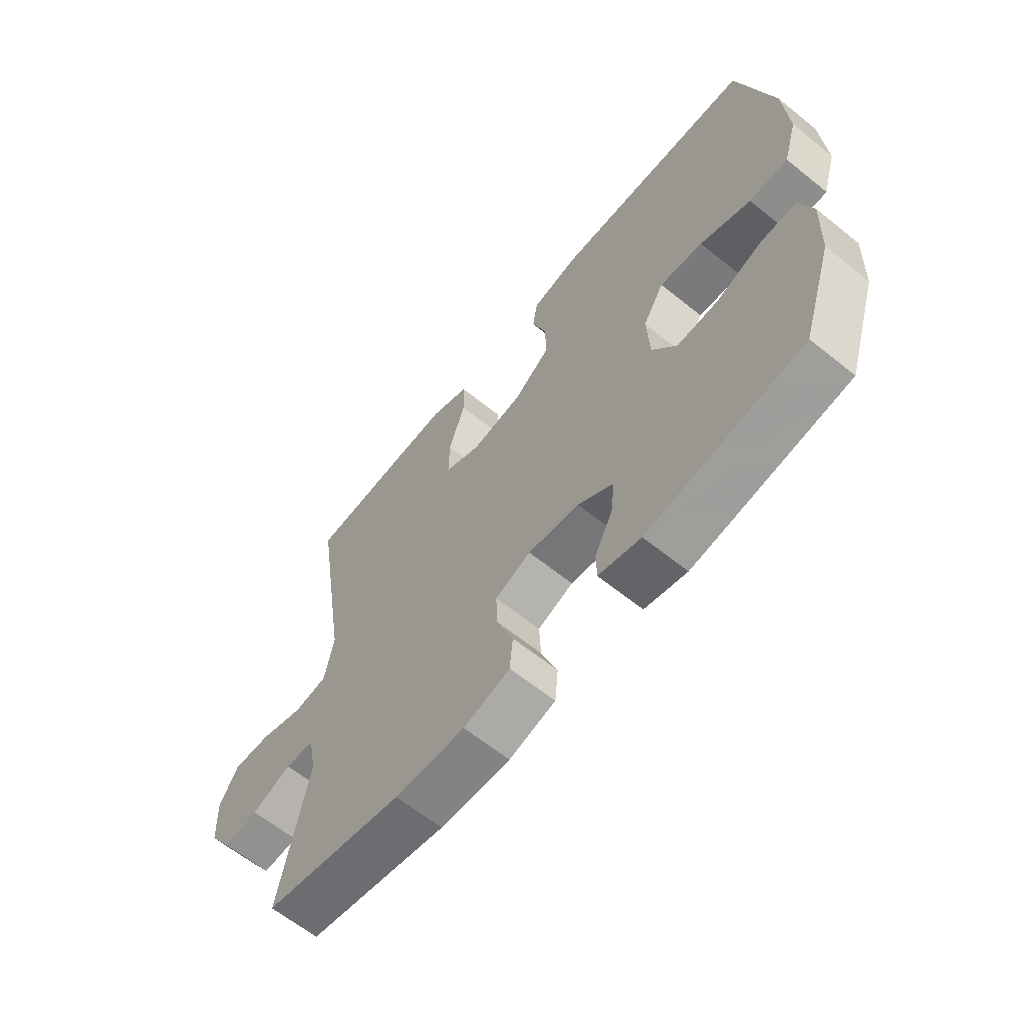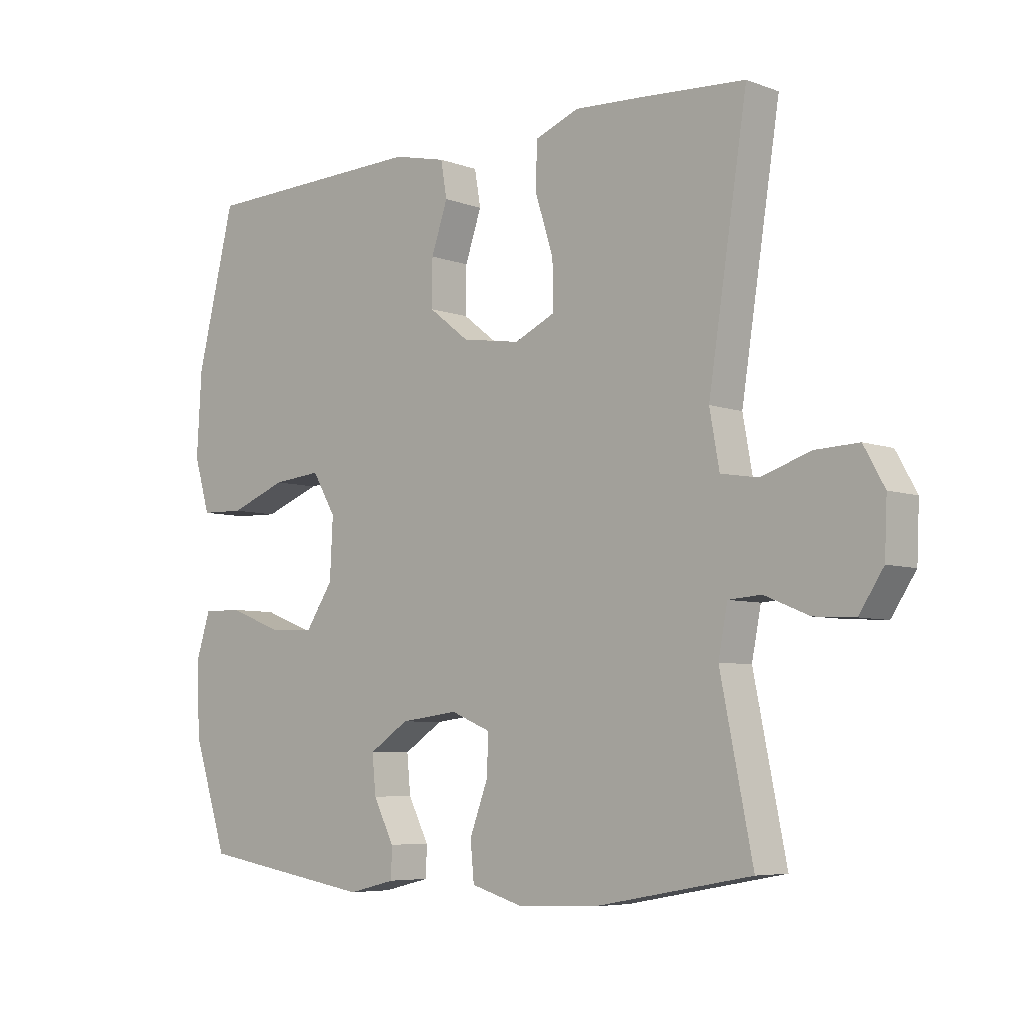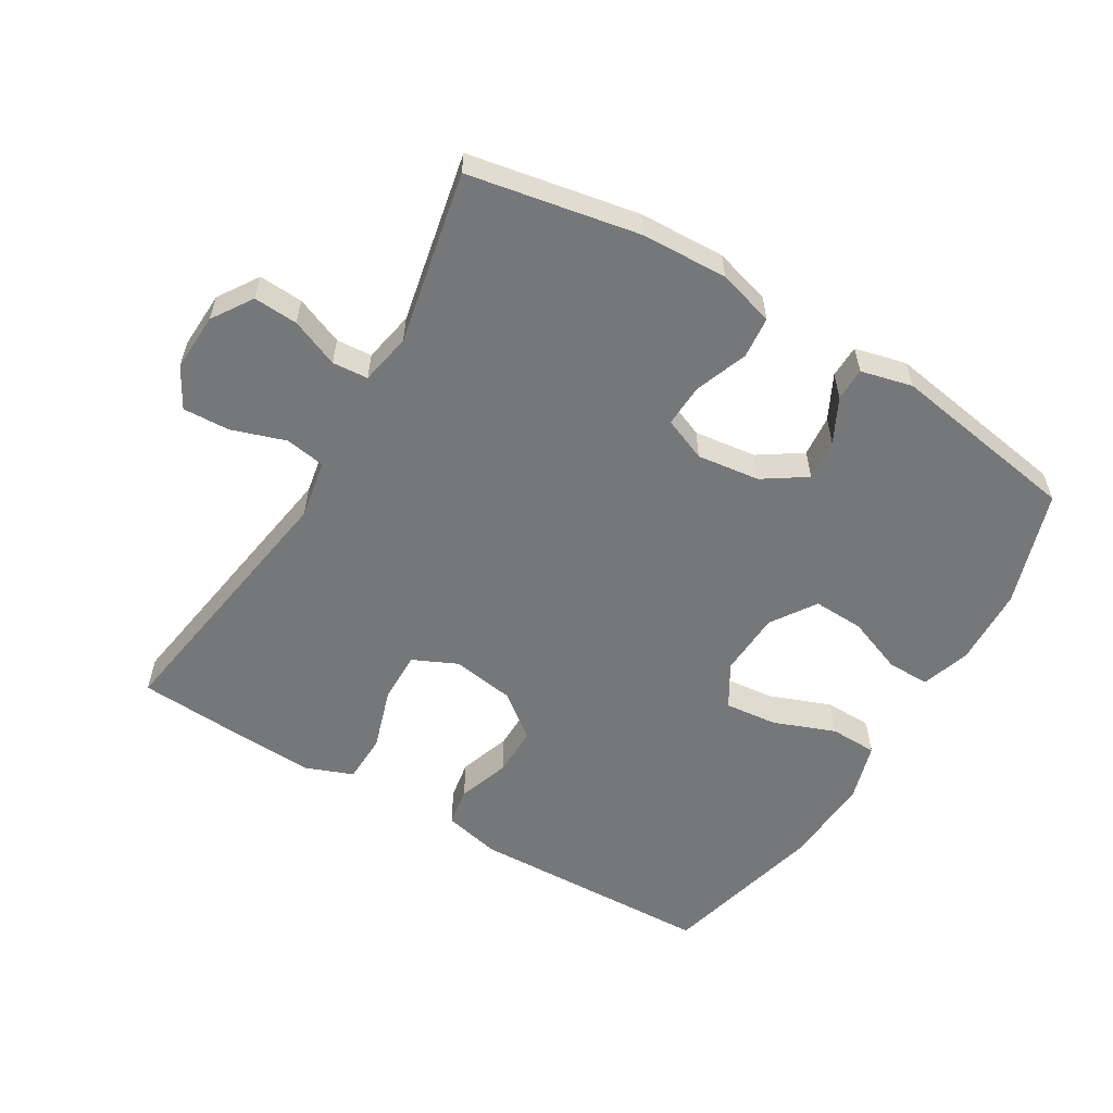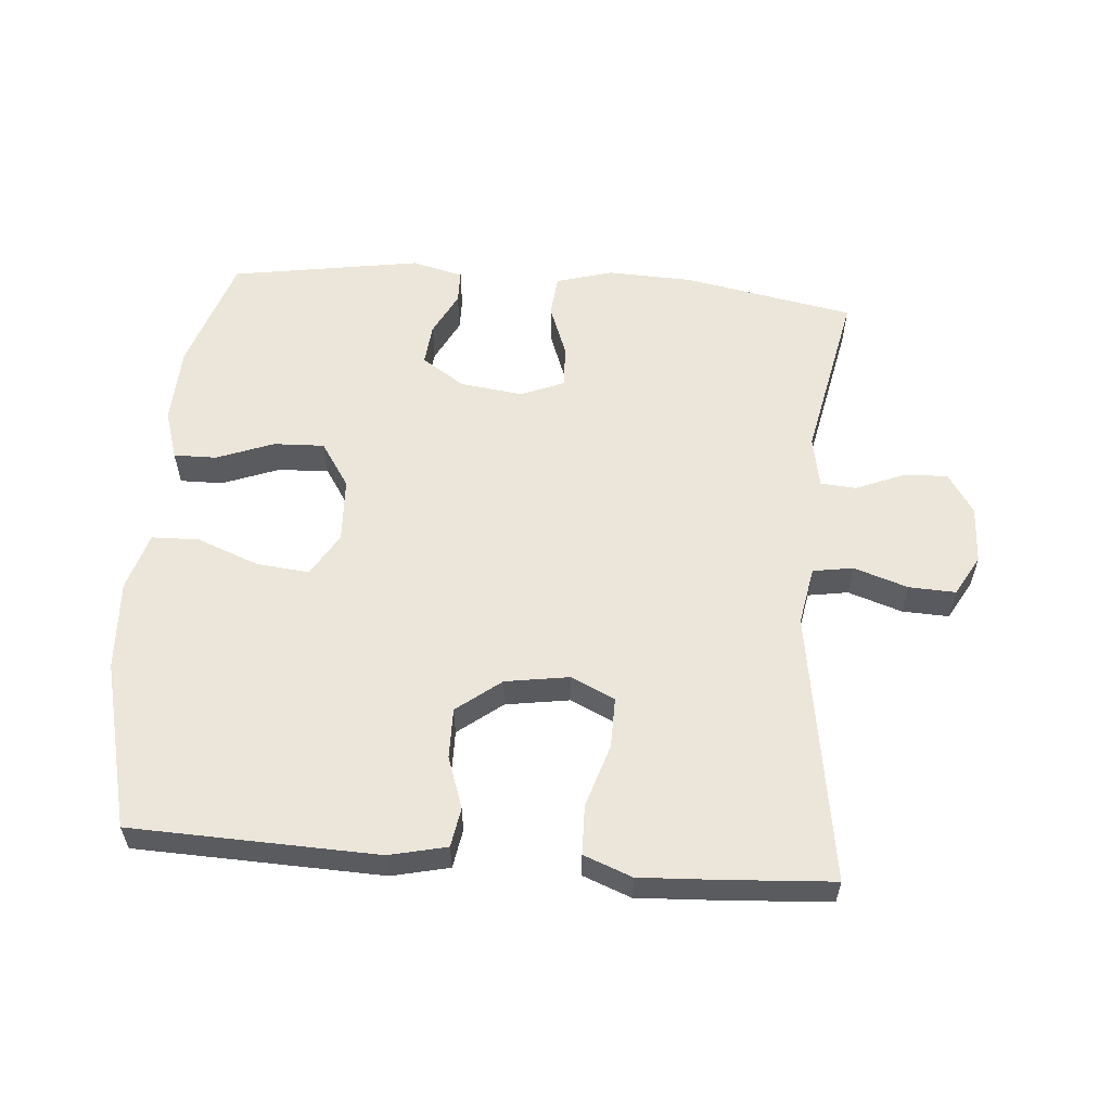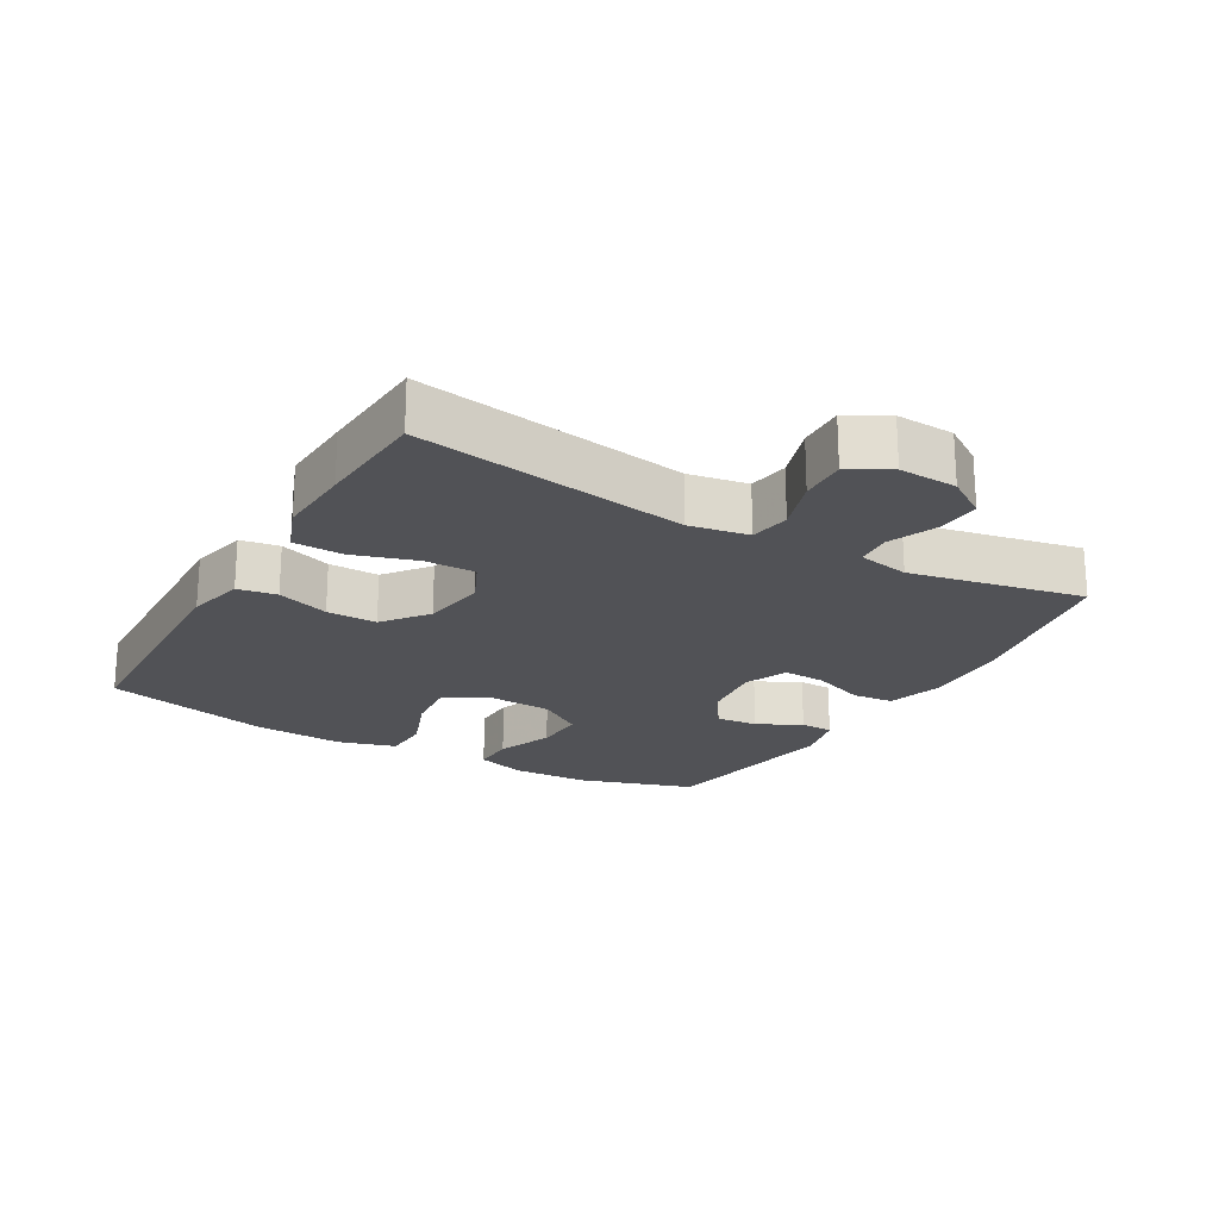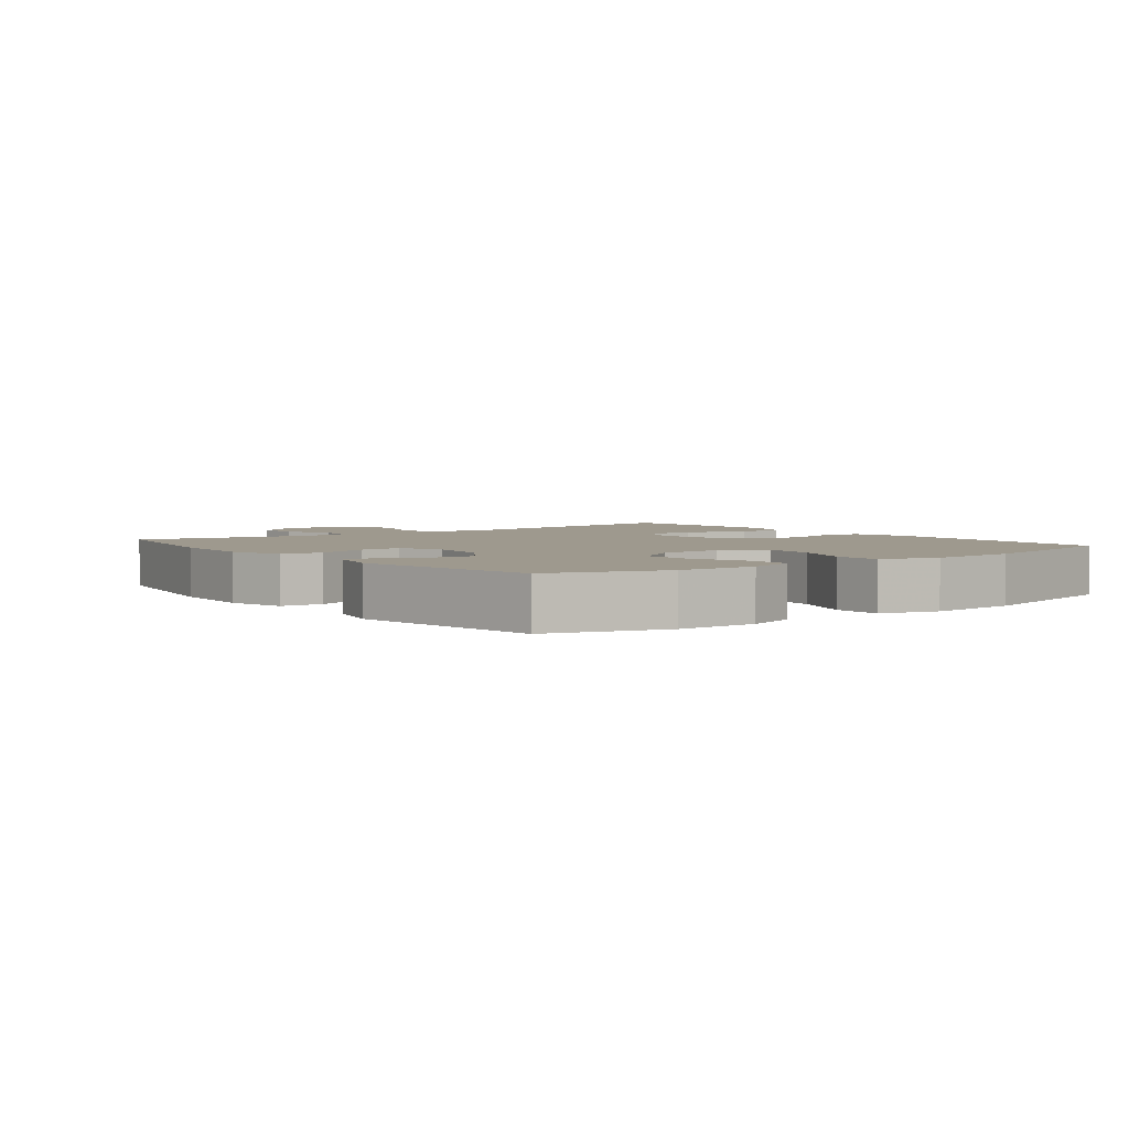
<metadata>
{"format":"obj","ext":"obj","renderer":"f3d","projection":"perspective","resolution":1024,"background":"white","views":[{"elev":-63.1,"azim":-129.2,"up":"+Z"},{"elev":-6.1,"azim":42.5,"up":"+Z"},{"elev":-57.0,"azim":149.2,"up":"+Y"},{"elev":57.5,"azim":4.7,"up":"+Y"},{"elev":-21.3,"azim":60.0,"up":"+Y"},{"elev":3.5,"azim":-127.5,"up":"+Y"}]}
</metadata>
<code>
v 0.5 0.07 -0.5
v 0.242 0.07 -0.548
v 0.112 0.07 -0.553
v 0.026 0.07 -0.528
v 0.02 0.07 -0.465
v 0.05 0.07 -0.385
v 0.053 0.07 -0.32
v -0.013 0.07 -0.293
v -0.108 0.07 -0.305
v -0.173 0.07 -0.348
v -0.167 0.07 -0.411
v -0.133 0.07 -0.478
v -0.134 0.07 -0.528
v -0.212 0.07 -0.547
v -0.5 0.07 -0.5
v -0.557 0.07 -0.325
v -0.562 0.07 -0.206
v -0.538 0.07 -0.131
v -0.473 0.07 -0.132
v -0.387 0.07 -0.165
v -0.31 0.07 -0.168
v -0.265 0.07 -0.1
v -0.26 0.07 -0.002
v -0.299 0.07 0.064
v -0.379 0.07 0.056
v -0.473 0.07 0.02
v -0.545 0.07 0.022
v -0.571 0.07 0.11
v -0.563 0.07 0.247
v -0.5 0.07 0.5
v -0.127 0.07 0.512
v -0.04 0.07 0.492
v -0.03 0.07 0.433
v -0.057 0.07 0.354
v -0.058 0.07 0.278
v 0.009 0.07 0.226
v 0.105 0.07 0.211
v 0.172 0.07 0.242
v 0.171 0.07 0.319
v 0.141 0.07 0.414
v 0.143 0.07 0.489
v 0.216 0.07 0.517
v 0.331 0.07 0.511
v 0.5 0.07 0.5
v 0.436 0.07 0.089
v 0.452 0.07 0
v 0.513 0.07 -0.01
v 0.595 0.07 0.017
v 0.666 0.07 0.02
v 0.7 0.07 -0.041
v 0.696 0.07 -0.129
v 0.656 0.07 -0.19
v 0.589 0.07 -0.186
v 0.516 0.07 -0.156
v 0.462 0.07 -0.16
v 0.447 0.07 -0.238
v 0.5 0 -0.5
v 0.242 0 -0.548
v 0.112 0 -0.553
v 0.026 0 -0.528
v 0.02 0 -0.465
v 0.05 0 -0.385
v 0.053 0 -0.32
v -0.013 0 -0.293
v -0.108 0 -0.305
v -0.173 0 -0.348
v -0.167 0 -0.411
v -0.133 0 -0.478
v -0.134 0 -0.528
v -0.212 0 -0.547
v -0.5 0 -0.5
v -0.557 0 -0.325
v -0.562 0 -0.206
v -0.538 0 -0.131
v -0.473 0 -0.132
v -0.387 0 -0.165
v -0.31 0 -0.168
v -0.265 0 -0.1
v -0.26 0 -0.002
v -0.299 0 0.064
v -0.379 0 0.056
v -0.473 0 0.02
v -0.545 0 0.022
v -0.571 0 0.11
v -0.563 0 0.247
v -0.5 0 0.5
v -0.127 0 0.512
v -0.04 0 0.492
v -0.03 0 0.433
v -0.057 0 0.354
v -0.058 0 0.278
v 0.009 0 0.226
v 0.105 0 0.211
v 0.172 0 0.242
v 0.171 0 0.319
v 0.141 0 0.414
v 0.143 0 0.489
v 0.216 0 0.517
v 0.331 0 0.511
v 0.5 0 0.5
v 0.436 0 0.089
v 0.452 0 0
v 0.513 0 -0.01
v 0.595 0 0.017
v 0.666 0 0.02
v 0.7 0 -0.041
v 0.696 0 -0.129
v 0.656 0 -0.19
v 0.589 0 -0.186
v 0.516 0 -0.156
v 0.462 0 -0.16
v 0.447 0 -0.238
f 51 52 53 54
f 51 54 55
f 50 51 55
f 47 48 49 50
f 46 47 50 55
f 45 46 55 56
f 43 44 45
f 42 43 45 56
f 39 40 41 42
f 38 39 42 56
f 31 32 33 34
f 31 34 35
f 30 31 35
f 29 30 35 36
f 25 26 27 28
f 24 25 28 29
f 17 18 19 20
f 17 20 21
f 16 17 21
f 15 16 21
f 14 15 21 22
f 11 12 13 14
f 10 11 14 22
f 3 4 5 6
f 3 6 7
f 2 3 7
f 1 2 7
f 37 38 56 1
f 24 29 36 37
f 23 24 37 1
f 9 10 22 23
f 8 9 23
f 1 7 8 23
f 110 109 108 107
f 111 110 107
f 111 107 106
f 106 105 104 103
f 111 106 103 102
f 112 111 102 101
f 101 100 99
f 112 101 99 98
f 98 97 96 95
f 112 98 95 94
f 90 89 88 87
f 91 90 87
f 91 87 86
f 92 91 86 85
f 84 83 82 81
f 85 84 81 80
f 76 75 74 73
f 77 76 73
f 77 73 72
f 77 72 71
f 78 77 71 70
f 70 69 68 67
f 78 70 67 66
f 62 61 60 59
f 63 62 59
f 63 59 58
f 63 58 57
f 57 112 94 93
f 93 92 85 80
f 57 93 80 79
f 79 78 66 65
f 79 65 64
f 79 64 63 57
f 1 57 58 2
f 2 58 59 3
f 3 59 60 4
f 4 60 61 5
f 5 61 62 6
f 6 62 63 7
f 7 63 64 8
f 8 64 65 9
f 9 65 66 10
f 10 66 67 11
f 11 67 68 12
f 12 68 69 13
f 13 69 70 14
f 14 70 71 15
f 15 71 72 16
f 16 72 73 17
f 17 73 74 18
f 18 74 75 19
f 19 75 76 20
f 20 76 77 21
f 21 77 78 22
f 22 78 79 23
f 23 79 80 24
f 24 80 81 25
f 25 81 82 26
f 26 82 83 27
f 27 83 84 28
f 28 84 85 29
f 29 85 86 30
f 30 86 87 31
f 31 87 88 32
f 32 88 89 33
f 33 89 90 34
f 34 90 91 35
f 35 91 92 36
f 36 92 93 37
f 37 93 94 38
f 38 94 95 39
f 39 95 96 40
f 40 96 97 41
f 41 97 98 42
f 42 98 99 43
f 43 99 100 44
f 44 100 101 45
f 45 101 102 46
f 46 102 103 47
f 47 103 104 48
f 48 104 105 49
f 49 105 106 50
f 50 106 107 51
f 51 107 108 52
f 52 108 109 53
f 53 109 110 54
f 54 110 111 55
f 55 111 112 56
f 56 112 57 1

</code>
